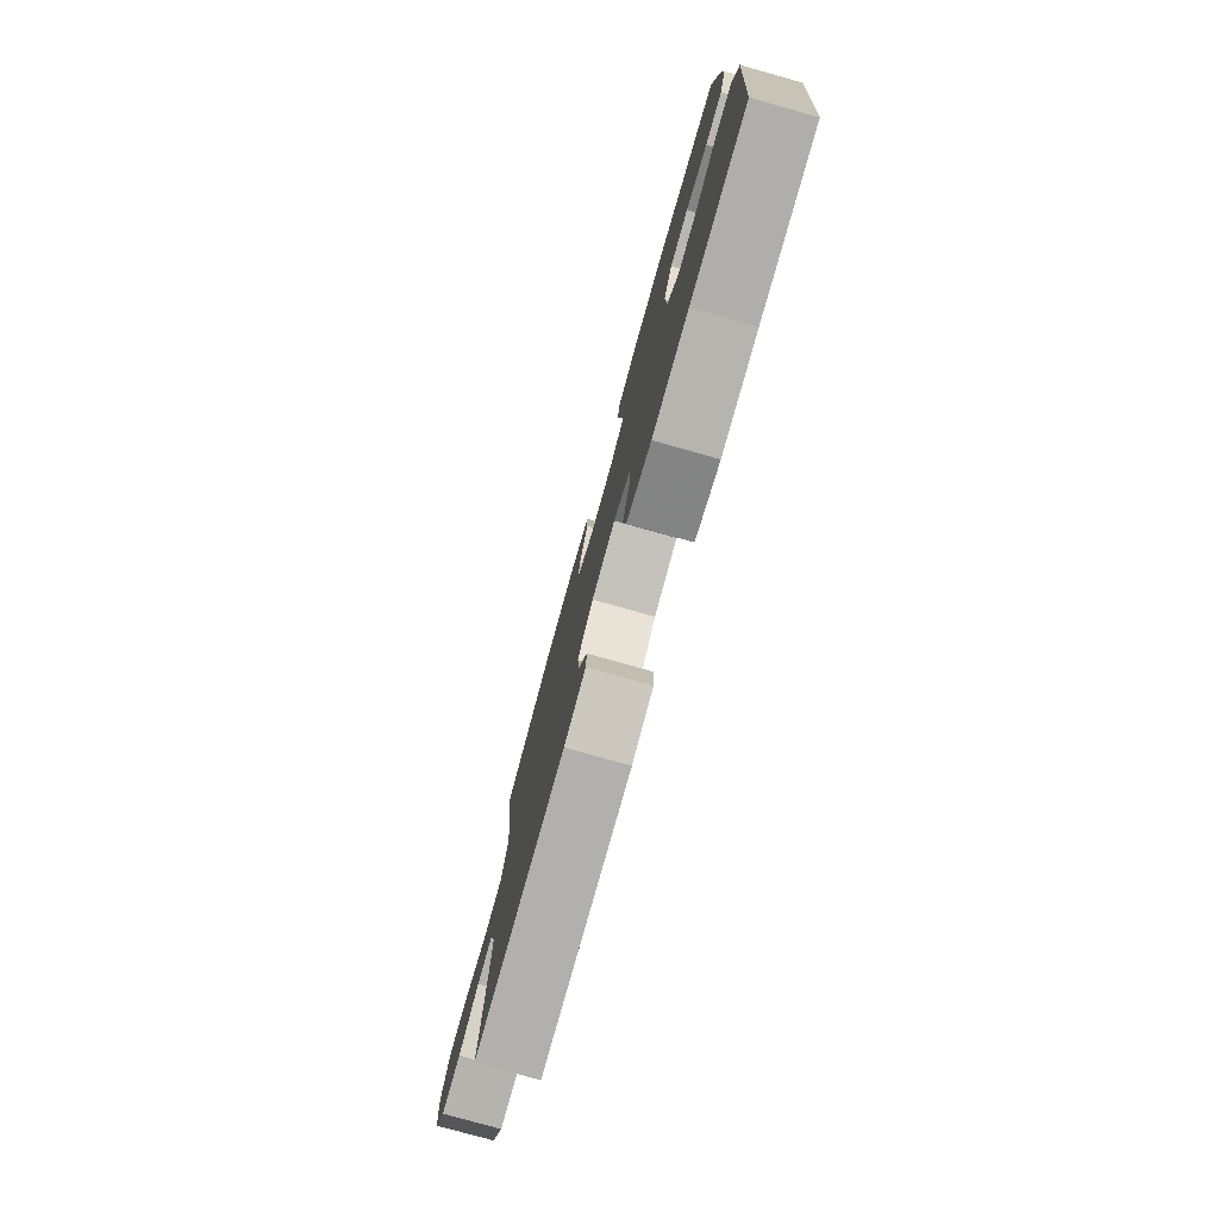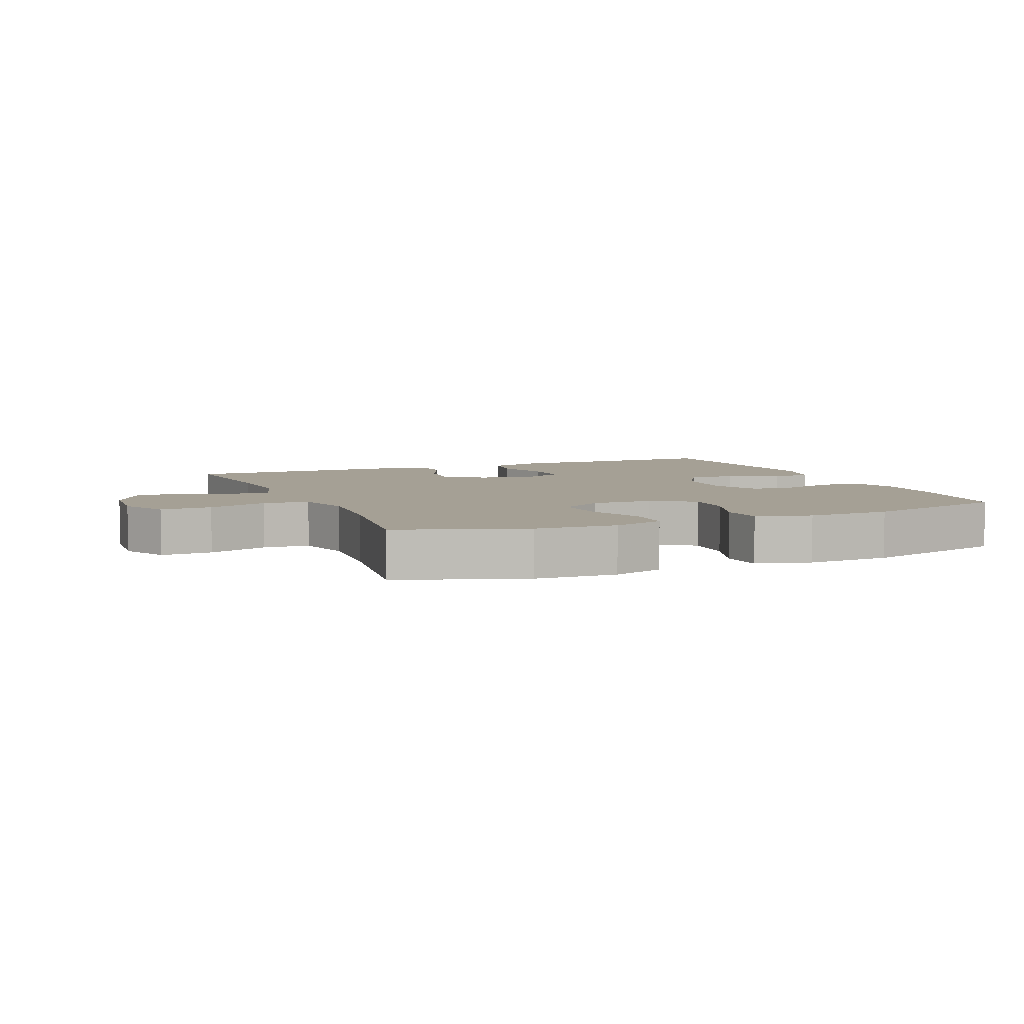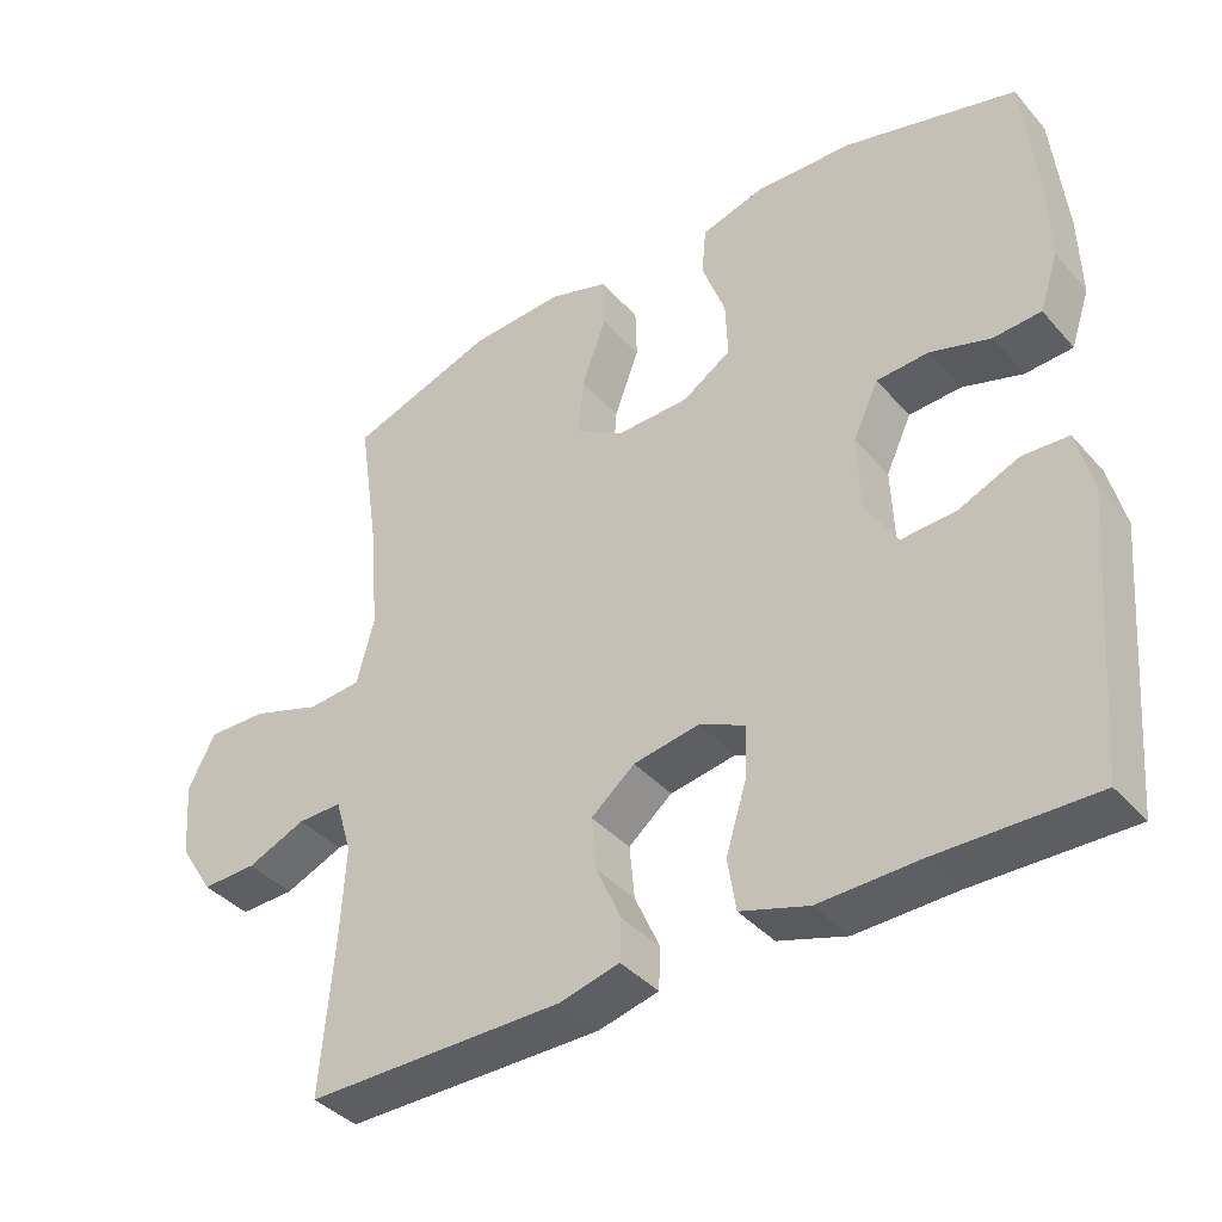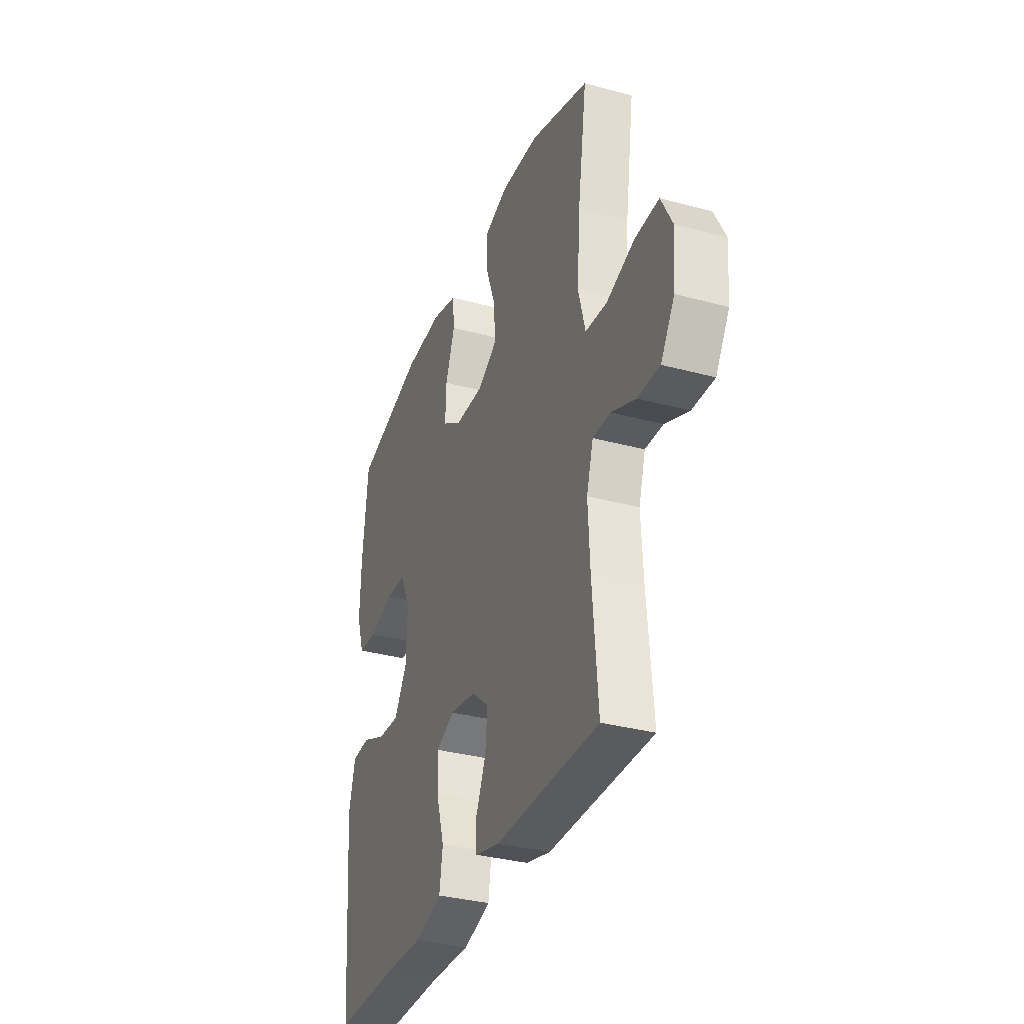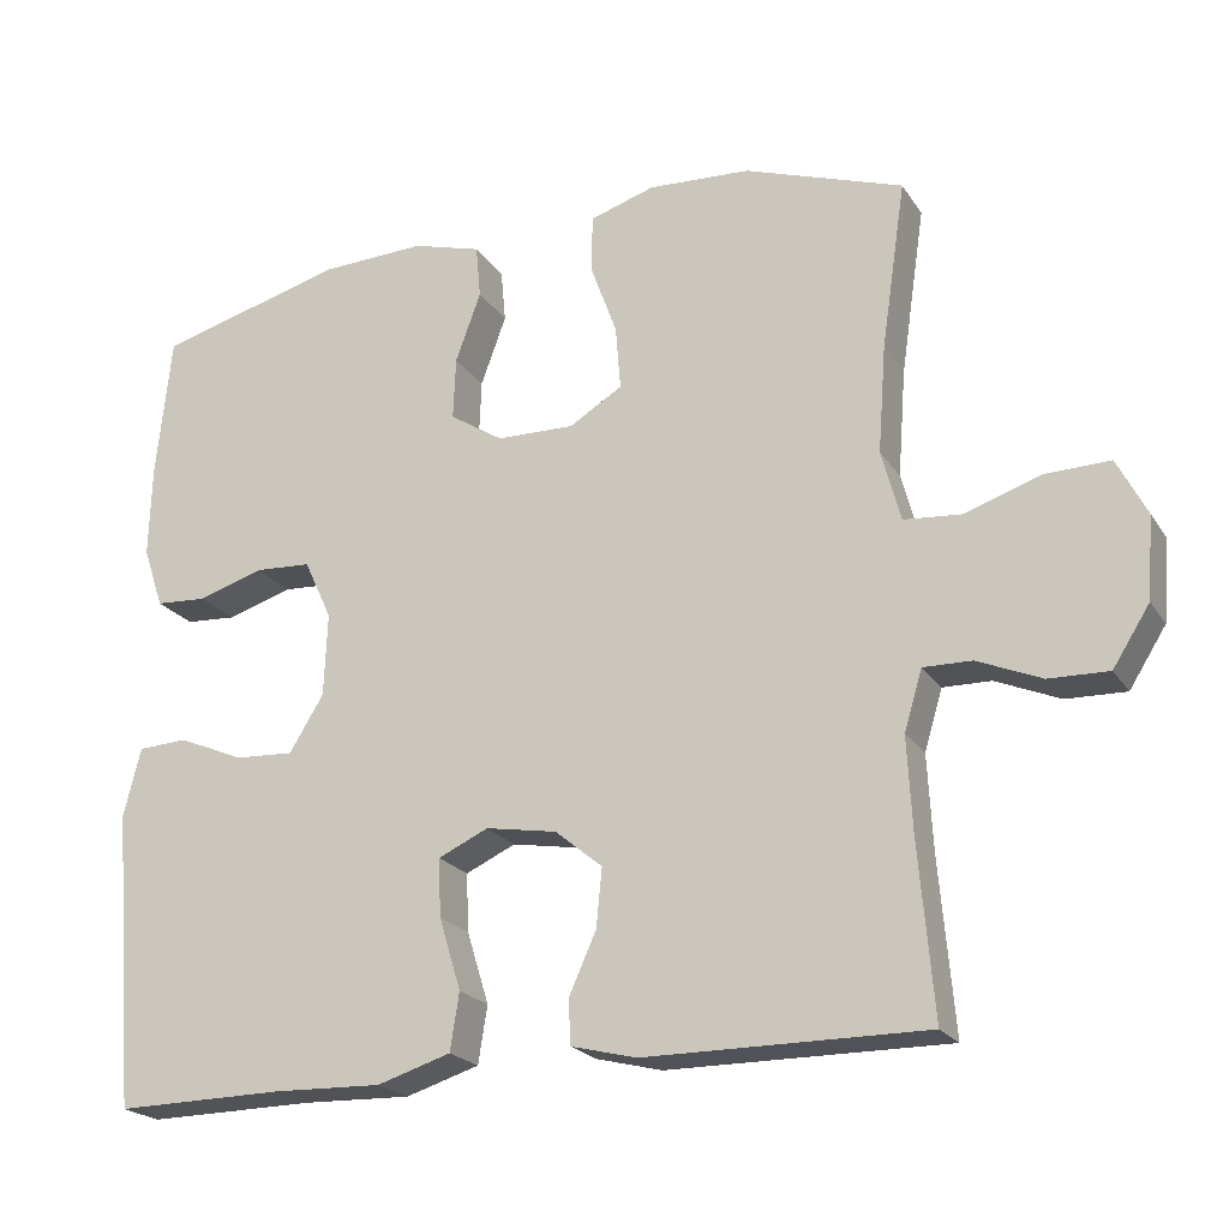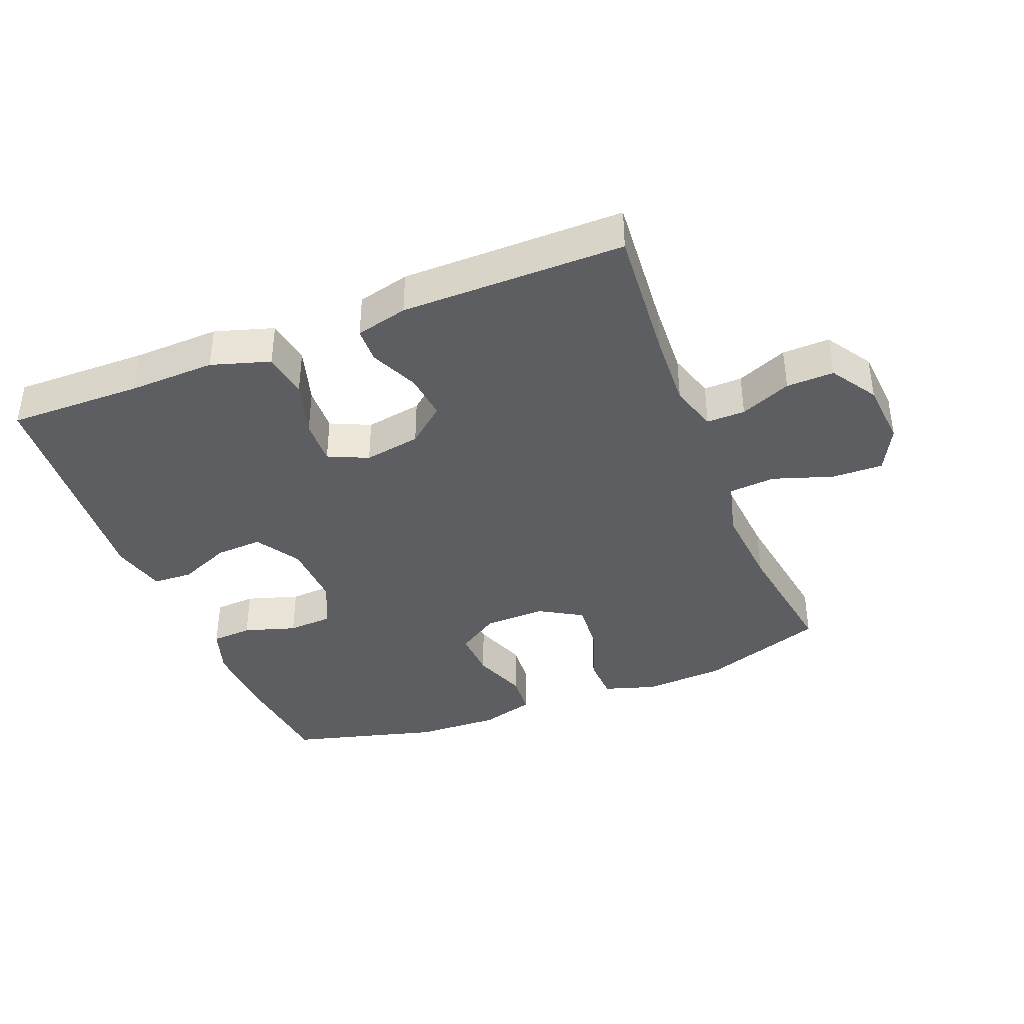
<metadata>
{"format":"obj","ext":"obj","renderer":"f3d","projection":"perspective","resolution":1024,"background":"white","views":[{"elev":-78.6,"azim":74.4,"up":"+Z"},{"elev":5.9,"azim":-22.9,"up":"+Y"},{"elev":-39.2,"azim":36.6,"up":"+Z"},{"elev":-33.6,"azim":-110.3,"up":"+Z"},{"elev":-21.5,"azim":-155.7,"up":"+Z"},{"elev":-38.8,"azim":-158.3,"up":"+Y"}]}
</metadata>
<code>
v -0.5 0.07 -0.5
v -0.482 0.07 -0.288
v -0.476 0.07 -0.173
v -0.498 0.07 -0.1
v -0.557 0.07 -0.101
v -0.635 0.07 -0.134
v -0.708 0.07 -0.136
v -0.753 0.07 -0.065
v -0.761 0.07 0.035
v -0.725 0.07 0.105
v -0.646 0.07 0.103
v -0.554 0.07 0.072
v -0.483 0.07 0.078
v -0.46 0.07 0.165
v -0.47 0.07 0.296
v -0.5 0.07 0.5
v -0.306 0.07 0.567
v -0.181 0.07 0.574
v -0.102 0.07 0.549
v -0.1 0.07 0.48
v -0.133 0.07 0.39
v -0.139 0.07 0.312
v -0.074 0.07 0.273
v 0.021 0.07 0.275
v 0.086 0.07 0.317
v 0.083 0.07 0.393
v 0.052 0.07 0.478
v 0.058 0.07 0.543
v 0.142 0.07 0.567
v 0.271 0.07 0.562
v 0.5 0.07 0.5
v 0.518 0.07 0.326
v 0.521 0.07 0.212
v 0.496 0.07 0.138
v 0.433 0.07 0.134
v 0.353 0.07 0.159
v 0.284 0.07 0.155
v 0.25 0.07 0.082
v 0.254 0.07 -0.02
v 0.296 0.07 -0.088
v 0.368 0.07 -0.084
v 0.448 0.07 -0.05
v 0.509 0.07 -0.053
v 0.53 0.07 -0.137
v 0.5 0.07 -0.5
v 0.294 0.07 -0.497
v 0.161 0.07 -0.501
v 0.071 0.07 -0.473
v 0.06 0.07 -0.403
v 0.087 0.07 -0.315
v 0.09 0.07 -0.244
v 0.029 0.07 -0.216
v -0.058 0.07 -0.231
v -0.116 0.07 -0.279
v -0.109 0.07 -0.35
v -0.076 0.07 -0.424
v -0.078 0.07 -0.479
v -0.158 0.07 -0.499
v -0.5 0 -0.5
v -0.482 0 -0.288
v -0.476 0 -0.173
v -0.498 0 -0.1
v -0.557 0 -0.101
v -0.635 0 -0.134
v -0.708 0 -0.136
v -0.753 0 -0.065
v -0.761 0 0.035
v -0.725 0 0.105
v -0.646 0 0.103
v -0.554 0 0.072
v -0.483 0 0.078
v -0.46 0 0.165
v -0.47 0 0.296
v -0.5 0 0.5
v -0.306 0 0.567
v -0.181 0 0.574
v -0.102 0 0.549
v -0.1 0 0.48
v -0.133 0 0.39
v -0.139 0 0.312
v -0.074 0 0.273
v 0.021 0 0.275
v 0.086 0 0.317
v 0.083 0 0.393
v 0.052 0 0.478
v 0.058 0 0.543
v 0.142 0 0.567
v 0.271 0 0.562
v 0.5 0 0.5
v 0.518 0 0.326
v 0.521 0 0.212
v 0.496 0 0.138
v 0.433 0 0.134
v 0.353 0 0.159
v 0.284 0 0.155
v 0.25 0 0.082
v 0.254 0 -0.02
v 0.296 0 -0.088
v 0.368 0 -0.084
v 0.448 0 -0.05
v 0.509 0 -0.053
v 0.53 0 -0.137
v 0.5 0 -0.5
v 0.294 0 -0.497
v 0.161 0 -0.501
v 0.071 0 -0.473
v 0.06 0 -0.403
v 0.087 0 -0.315
v 0.09 0 -0.244
v 0.029 0 -0.216
v -0.058 0 -0.231
v -0.116 0 -0.279
v -0.109 0 -0.35
v -0.076 0 -0.424
v -0.078 0 -0.479
v -0.158 0 -0.499
f 58 1 2
f 57 58 2
f 56 57 2
f 55 56 2
f 54 55 2 3
f 53 54 3 4
f 52 53 4
f 48 49 50
f 47 48 50
f 46 47 50
f 46 50 51
f 45 46 51
f 44 45 51
f 43 44 51
f 42 43 51
f 41 42 51
f 40 41 51 52
f 34 35 36
f 33 34 36
f 32 33 36
f 31 32 36
f 30 31 36
f 29 30 36
f 28 29 36
f 27 28 36
f 26 27 36
f 25 26 36 37
f 24 25 37 38
f 19 20 21
f 18 19 21
f 17 18 21
f 16 17 21
f 15 16 21
f 14 15 21 22
f 13 14 22 23
f 10 11 12
f 9 10 12
f 8 9 12
f 7 8 12
f 6 7 12
f 5 6 12
f 4 5 12 13
f 13 23 24
f 4 13 24
f 52 4 24
f 40 52 24
f 39 40 24
f 24 38 39
f 60 59 116
f 60 116 115
f 60 115 114
f 60 114 113
f 61 60 113 112
f 62 61 112 111
f 62 111 110
f 108 107 106
f 108 106 105
f 108 105 104
f 109 108 104
f 109 104 103
f 109 103 102
f 109 102 101
f 109 101 100
f 109 100 99
f 110 109 99 98
f 94 93 92
f 94 92 91
f 94 91 90
f 94 90 89
f 94 89 88
f 94 88 87
f 94 87 86
f 94 86 85
f 94 85 84
f 95 94 84 83
f 96 95 83 82
f 79 78 77
f 79 77 76
f 79 76 75
f 79 75 74
f 79 74 73
f 80 79 73 72
f 81 80 72 71
f 70 69 68
f 70 68 67
f 70 67 66
f 70 66 65
f 70 65 64
f 70 64 63
f 71 70 63 62
f 82 81 71
f 82 71 62
f 82 62 110
f 82 110 98
f 82 98 97
f 97 96 82
f 1 59 60 2
f 2 60 61 3
f 3 61 62 4
f 4 62 63 5
f 5 63 64 6
f 6 64 65 7
f 7 65 66 8
f 8 66 67 9
f 9 67 68 10
f 10 68 69 11
f 11 69 70 12
f 12 70 71 13
f 13 71 72 14
f 14 72 73 15
f 15 73 74 16
f 16 74 75 17
f 17 75 76 18
f 18 76 77 19
f 19 77 78 20
f 20 78 79 21
f 21 79 80 22
f 22 80 81 23
f 23 81 82 24
f 24 82 83 25
f 25 83 84 26
f 26 84 85 27
f 27 85 86 28
f 28 86 87 29
f 29 87 88 30
f 30 88 89 31
f 31 89 90 32
f 32 90 91 33
f 33 91 92 34
f 34 92 93 35
f 35 93 94 36
f 36 94 95 37
f 37 95 96 38
f 38 96 97 39
f 39 97 98 40
f 40 98 99 41
f 41 99 100 42
f 42 100 101 43
f 43 101 102 44
f 44 102 103 45
f 45 103 104 46
f 46 104 105 47
f 47 105 106 48
f 48 106 107 49
f 49 107 108 50
f 50 108 109 51
f 51 109 110 52
f 52 110 111 53
f 53 111 112 54
f 54 112 113 55
f 55 113 114 56
f 56 114 115 57
f 57 115 116 58
f 58 116 59 1

</code>
